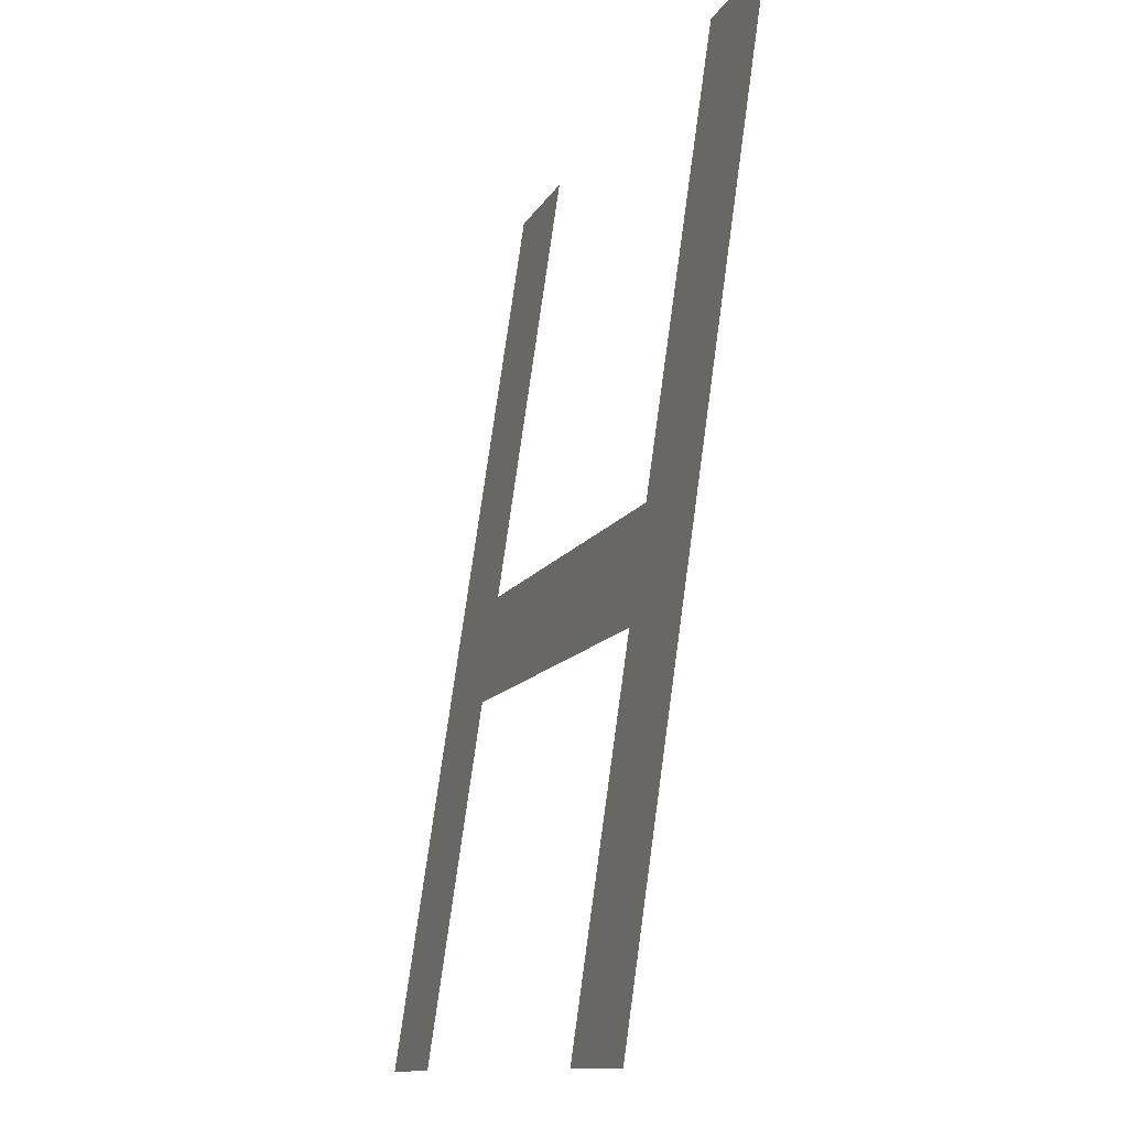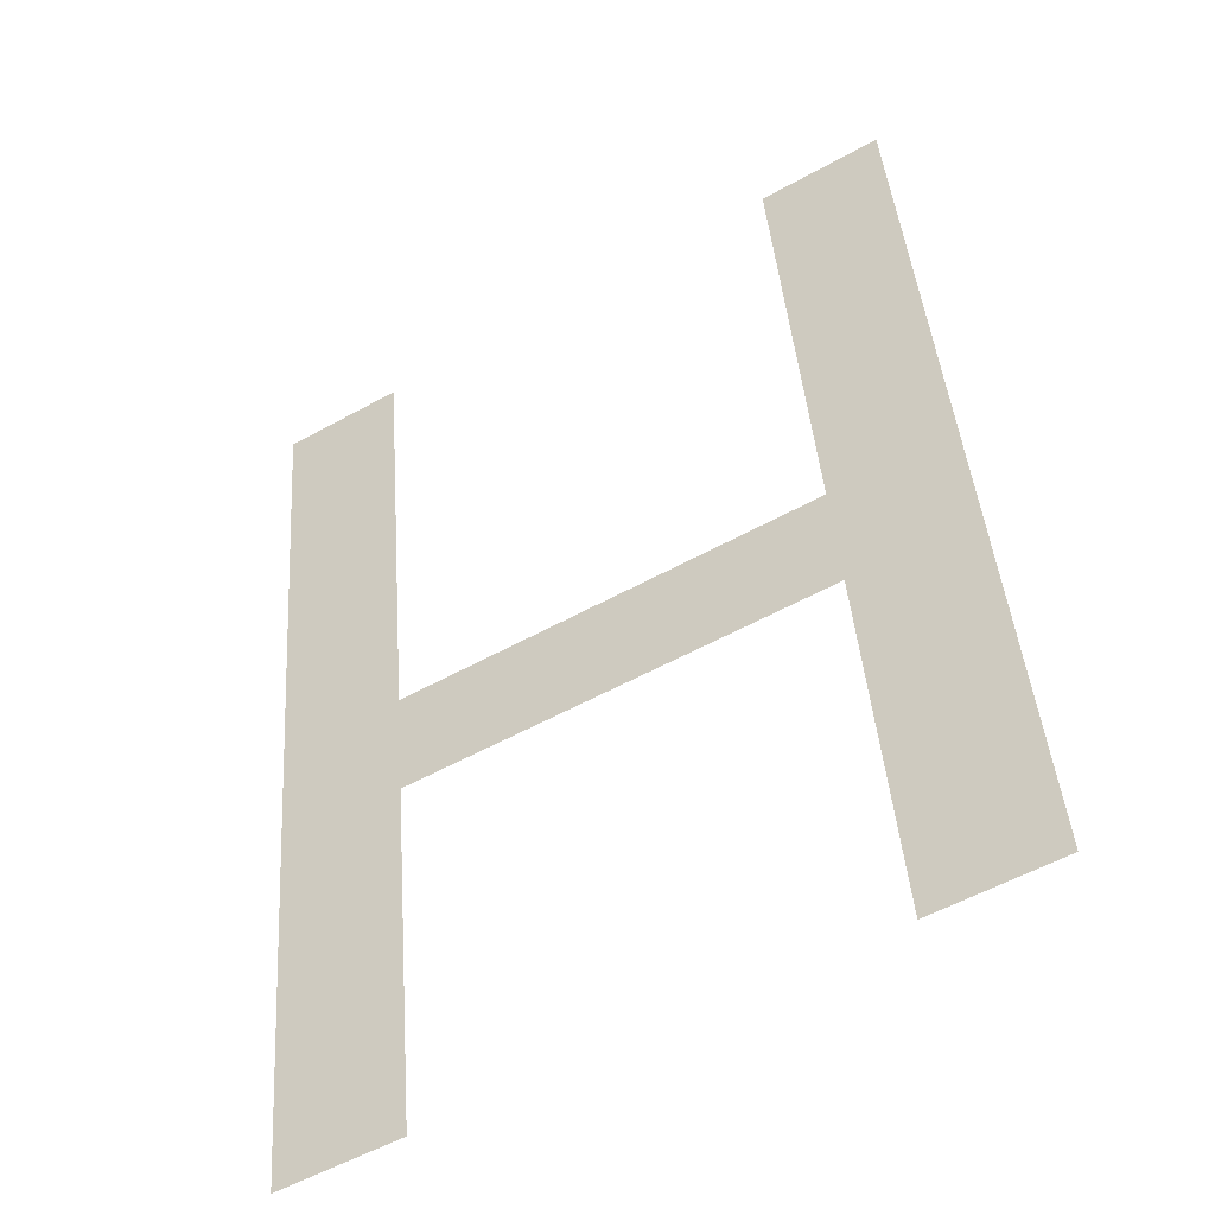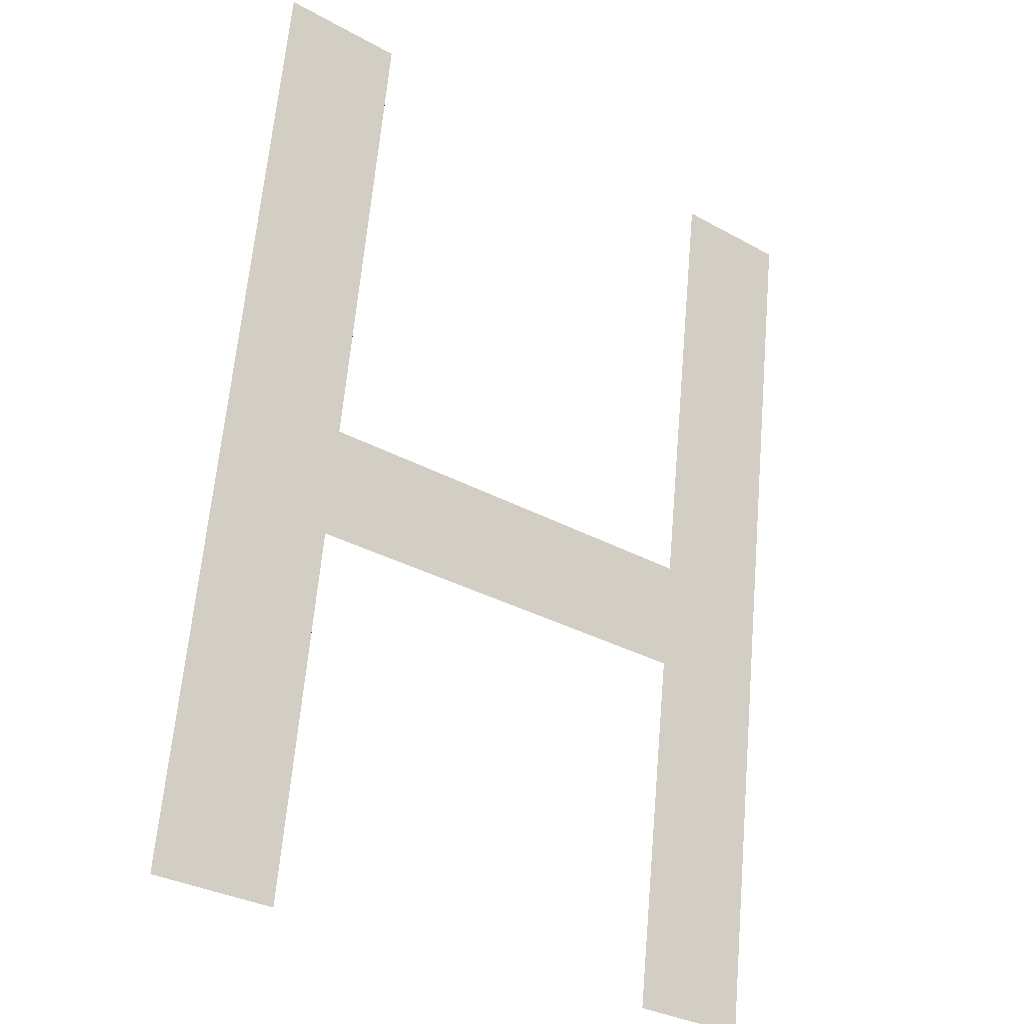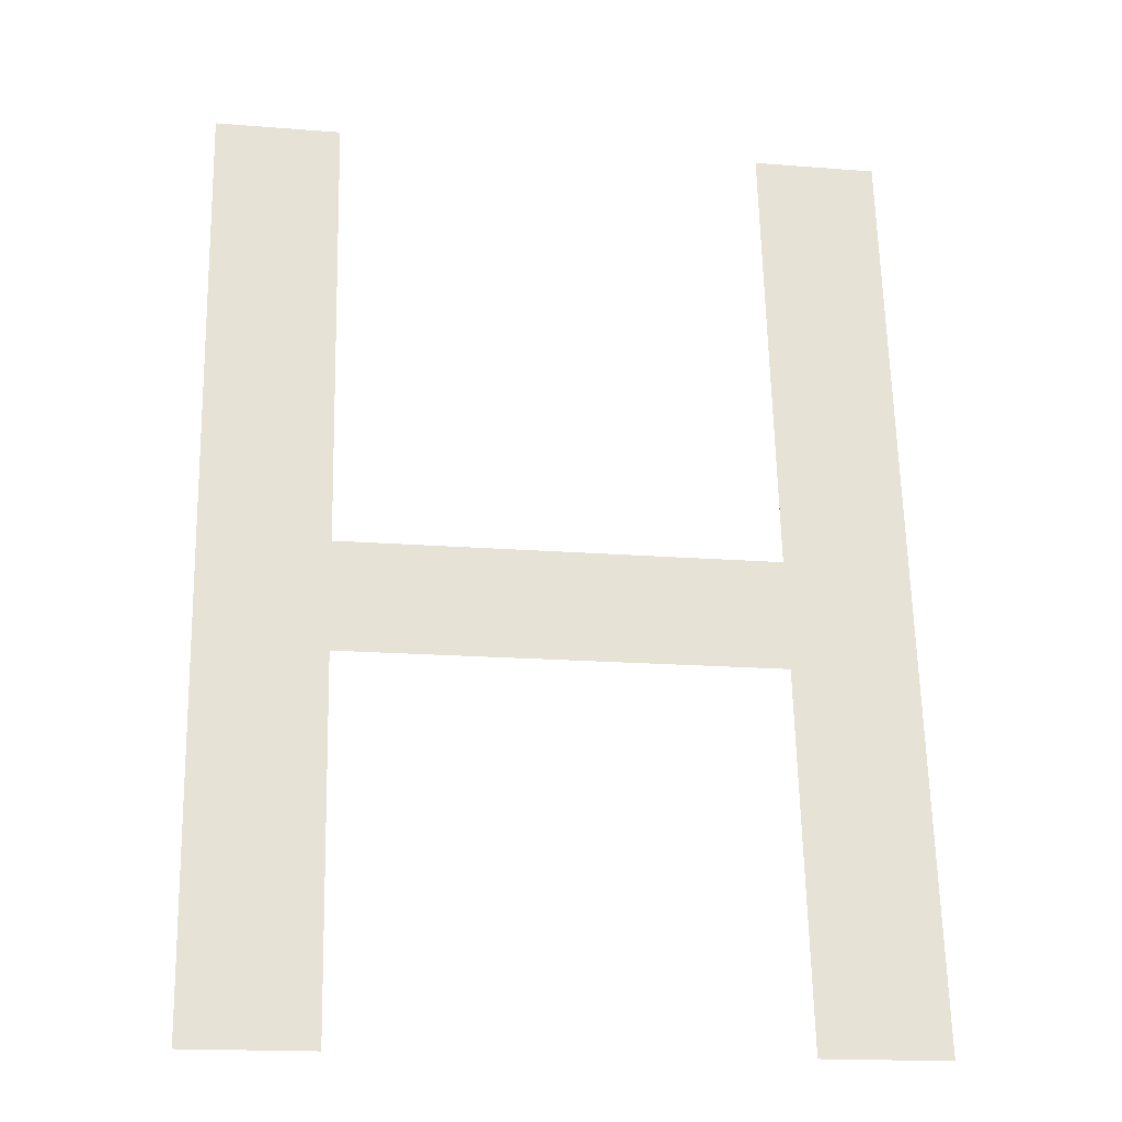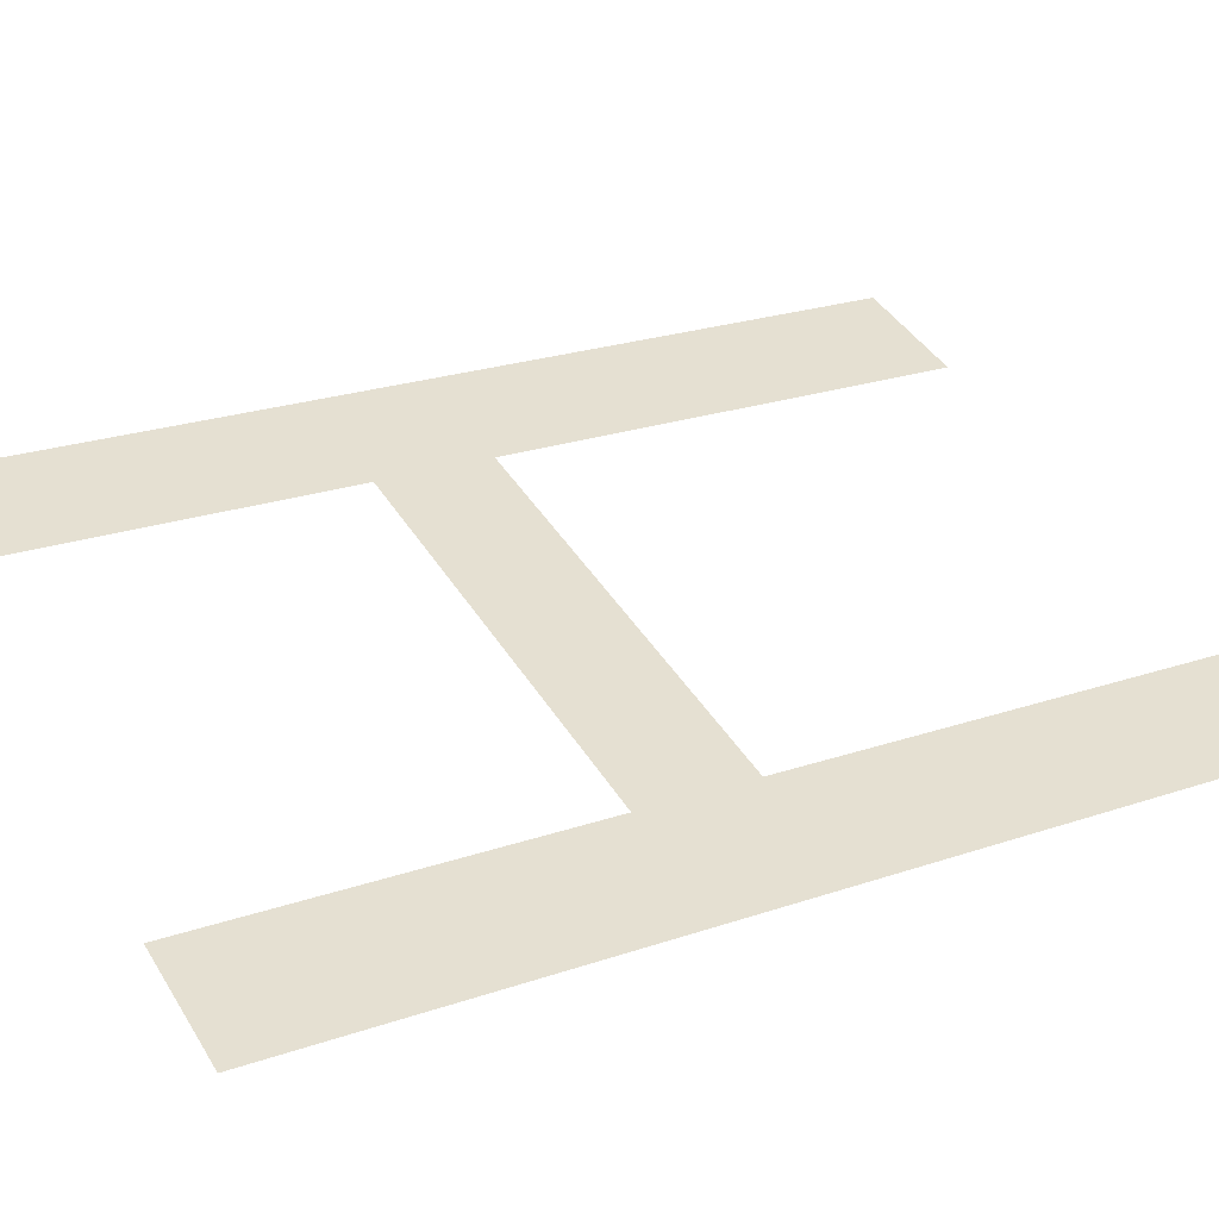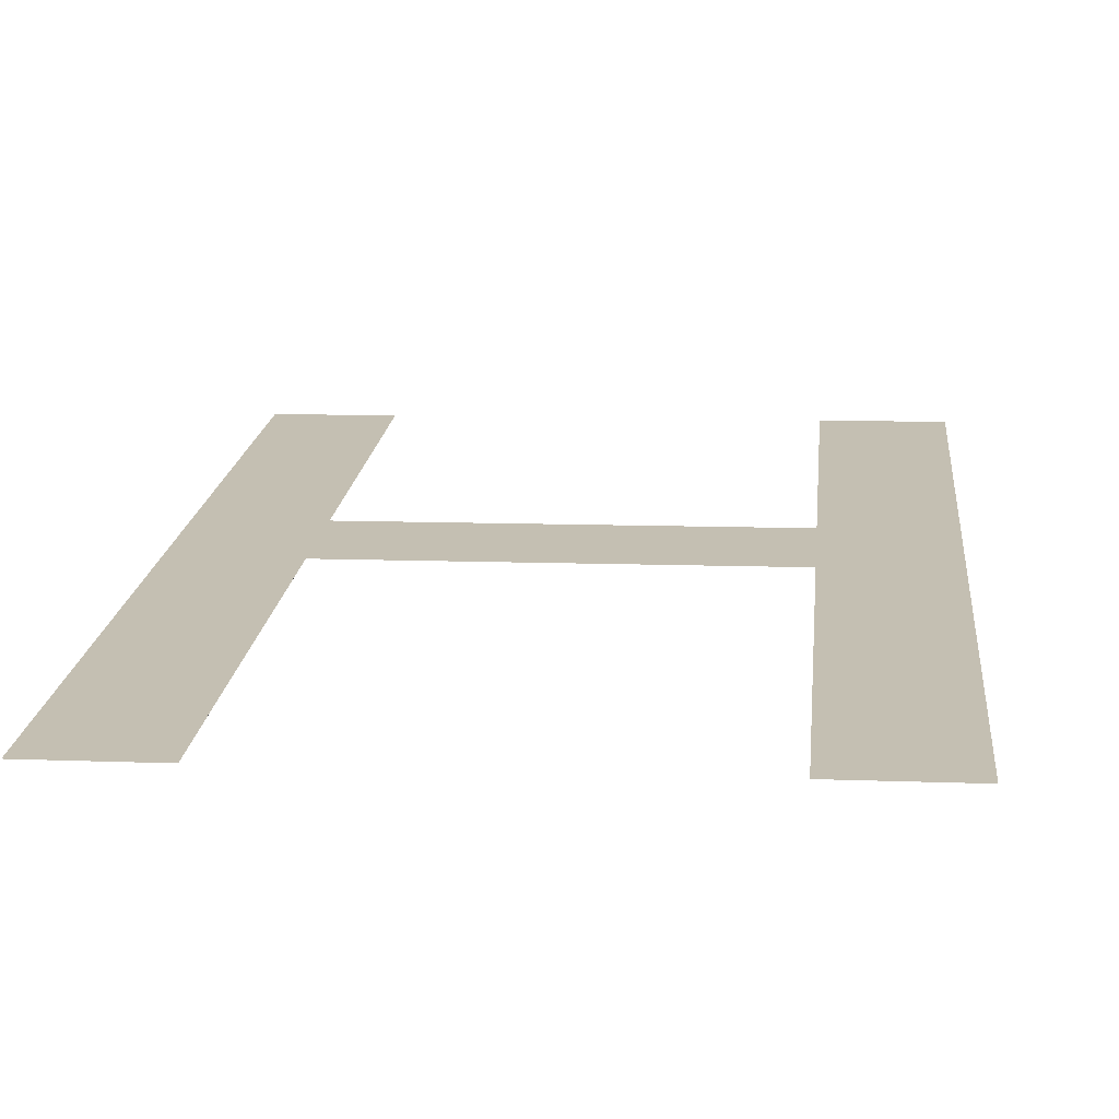
<metadata>
{"format":"obj","ext":"obj","renderer":"f3d","projection":"perspective","resolution":1024,"background":"white","views":[{"elev":-12.2,"azim":-108.6,"up":"+Z"},{"elev":-55.4,"azim":30.3,"up":"+Z"},{"elev":-32.1,"azim":-37.8,"up":"+Z"},{"elev":-17.1,"azim":170.9,"up":"+Z"},{"elev":40.8,"azim":-118.6,"up":"+Y"},{"elev":9.6,"azim":5.8,"up":"+Y"}]}
</metadata>
<code>
o H1/H/mesh68/mesh68-geometry#mesh68-geometry
v -0.1769 -0.1213 0.2584
v -0.1791 -0.1222 0.2647
v -0.1791 -0.1213 0.2584
v -0.1791 -0.1225 0.2666
v -0.1791 -0.1237 0.2745
v -0.1866 -0.1225 0.2666
v -0.1769 -0.1237 0.2745
v -0.1866 -0.1222 0.2647
v -0.1866 -0.1237 0.2745
v -0.1866 -0.1213 0.2584
v -0.1888 -0.1237 0.2745
v -0.1888 -0.1213 0.2584
f 1 2 3
f 2 1 4
f 3 2 1
f 4 1 2
f 4 1 5
f 5 1 4
f 6 2 4
f 4 2 6
f 5 1 7
f 7 1 5
f 2 6 8
f 8 6 2
f 9 8 6
f 6 8 9
f 9 10 8
f 8 10 9
f 11 10 9
f 9 10 11
f 10 11 12
f 12 11 10

</code>
